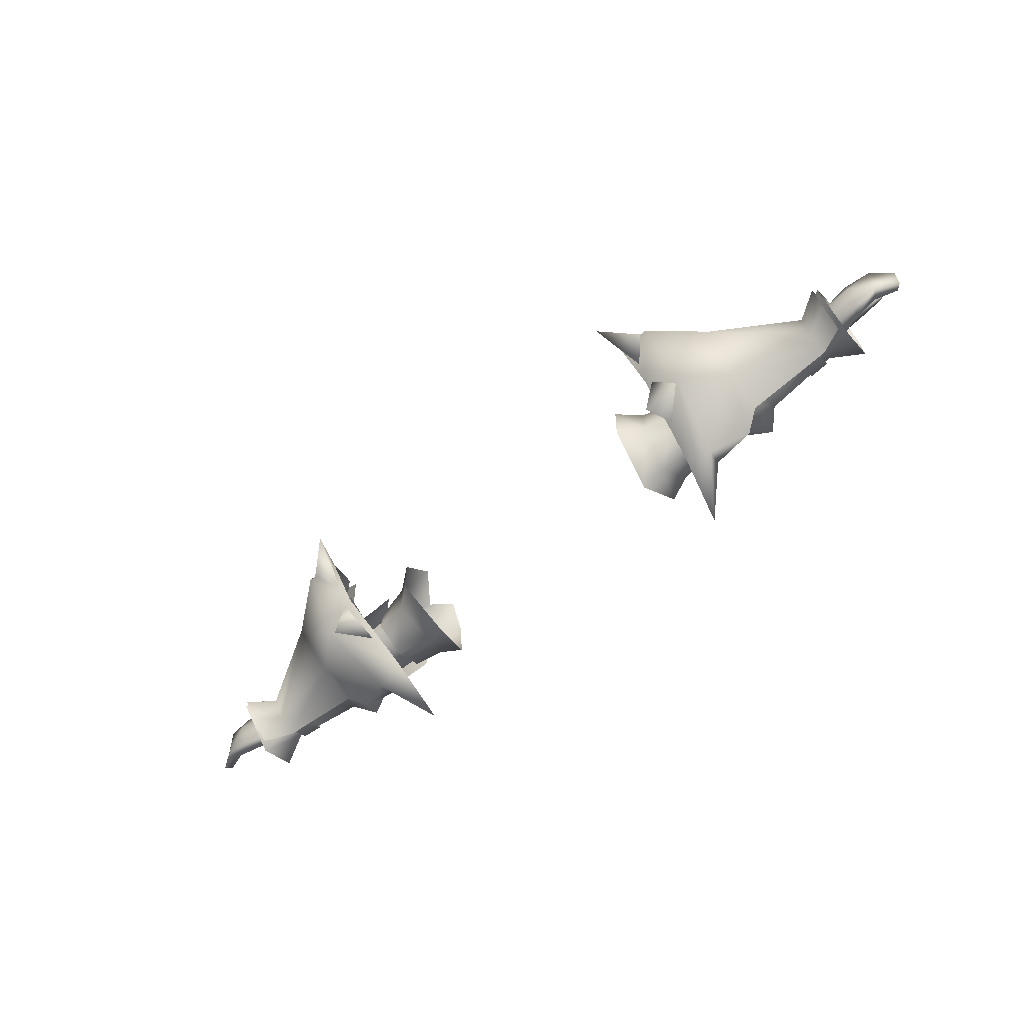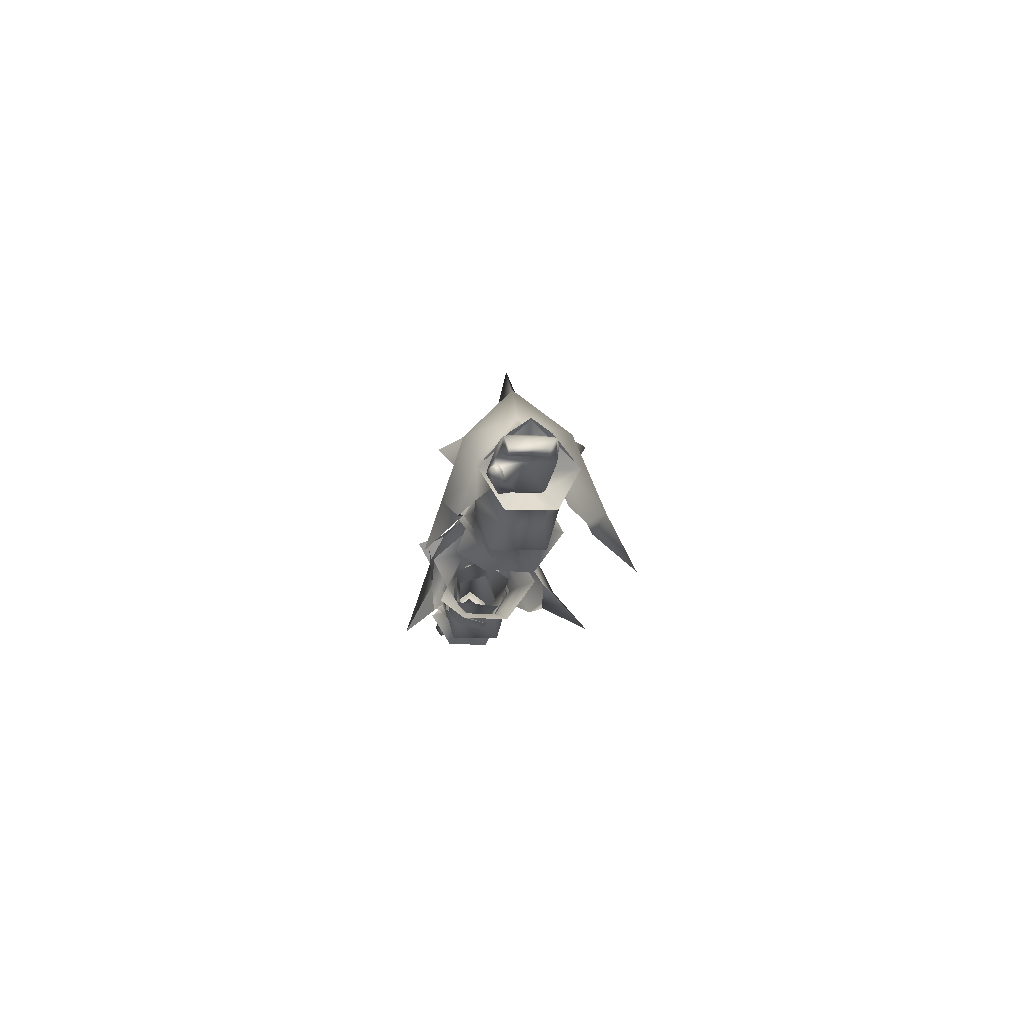
<metadata>
{"format":"obj","ext":"obj","renderer":"f3d","projection":"perspective","resolution":1024,"background":"white","views":[{"elev":-65.4,"azim":-141.3,"up":"+Z"},{"elev":-12.6,"azim":84.7,"up":"+Y"}]}
</metadata>
<code>
g mesh00
v -74.93 29.2 -1.833
v -68.93 21.25 -6.457
v -75.03 21.25 -9.964
v -69.73 24.54 -1.744
v -75.03 21.25 -9.964
v -70.16 21.9 -5.153
v -75.07 14.23 -6.158
v -68.95 17.48 -5.189
v -75 14.18 2.493
v -68.95 17.48 0.7592
v -68.93 21.25 -6.457
v -68.95 17.48 -5.189
v -75.03 21.25 -9.964
v -75.07 14.23 -6.158
v -69.02 26.11 -1.945
v -74.05 27.26 1.607
v -69.05 23.59 1.607
v -74.02 22.77 5.741
v -69.02 19.75 3.269
v -68.99 25.27 -1.997
v -74.92 21.17 6.864
v -68.92 21.3 2.462
v -75 14.18 2.493
v -68.95 17.48 0.7592
v -69.02 19.8 -7.239
v -74.02 22.82 -8.932
v -69.05 23.59 -5.442
v -74.05 27.26 -5.442
v -69.02 26.11 -1.945
v -74.02 29.77 -1.945
v -74.05 27.26 1.607
v -75.03 21.25 -9.964
v -69.73 24.54 -1.744
v -74.93 29.2 -1.833
v -69.55 21.9 1.491
v -74.92 21.17 6.864
v -69.48 18.22 0.222
v -75 14.18 2.493
v -70.02 18.24 -3.875
v -75.07 14.23 -6.158
v -70.16 21.9 -5.153
v -75.03 21.25 -9.964
v -71.18 21.59 -5.923
v -70.16 21.9 -5.153
v -70.02 18.24 -3.875
v -70.88 21.59 2.619
v -69.55 21.9 1.491
v -71.58 24.71 -1.744
v -69.73 24.54 -1.744
v -71.18 21.59 -5.923
v -70.16 21.9 -5.153
v -69.55 21.9 1.491
v -70.88 21.59 2.619
v -69.48 18.22 0.222
v -70.42 18.23 0.222
v -70.02 18.24 -3.875
v -70.51 18.25 -4.512
v -71.18 21.59 -5.923
f 1 2 3
f 4 5 6
f 7 8 9
f 9 8 10
f 11 12 13
f 13 12 14
f 15 16 17
f 17 16 18
f 17 18 19
f 2 1 20
f 20 1 21
f 20 21 22
f 22 21 23
f 22 23 24
f 25 26 27
f 27 26 28
f 27 28 29
f 29 28 30
f 29 30 31
f 32 33 34
f 34 33 35
f 34 35 36
f 36 35 37
f 36 37 38
f 38 37 39
f 38 39 40
f 40 39 41
f 40 41 42
f 43 44 45
f 46 47 48
f 48 47 49
f 48 49 50
f 50 49 51
f 52 53 54
f 54 53 55
f 54 55 56
f 56 55 57
f 56 57 58
v -33.33 26.87 -2.158
v -33.33 22.83 -8.094
v -48.47 21.45 -6.445
v -33.33 16.71 -5.677
v -45.72 16.13 -4.182
v -44.43 18.16 2.121
v -48.47 21.45 -6.445
v -45.66 26.76 -4.182
v -33.33 26.87 -2.158
v -44.4 24.73 2.121
v -33.33 24.39 3.469
v -44.43 18.16 2.121
v -33.33 17.53 3.469
v -50.94 26.76 -4.182
v -45.66 26.76 -4.182
v -50.94 24.73 2.121
v -44.4 24.73 2.121
v -50.94 18.16 2.121
v -50.94 16.13 -4.182
v -50.94 21.45 -6.445
f 59 60 61
f 61 60 62
f 61 62 63
f 63 62 64
f 65 66 67
f 67 66 68
f 67 68 69
f 69 68 70
f 69 70 71
f 71 70 62
f 61 72 73
f 73 72 74
f 73 74 75
f 75 74 76
f 75 76 64
f 64 76 77
f 64 77 63
f 63 77 78
f 63 78 61
f 61 78 72
v -44.41 15.96 1.322
v -51.66 12.35 -6.952
v -43.69 16.28 -5.509
v -42.29 32.29 11.6
v -45.96 28.68 8.962
v -43.84 34.81 5.636
v -45.66 23.31 8.387
v -49.41 21.32 11.23
v -46.94 12.89 14.05
v -50.7 18.43 7.596
v -46.94 12.89 14.05
v -50.7 18.43 7.596
v -45.66 23.31 8.387
v -45.96 28.68 8.962
v -42.29 32.29 11.6
v -48.51 33.04 7.488
v -43.84 34.81 5.636
v -51.66 21.55 5.532
v -54.85 22.57 3.79
v -54.89 16.26 1.222
v -52.41 18.02 8.539
v -50.7 18.43 7.596
v -49.41 21.32 11.23
v -64.21 16.99 2.025
v -64.24 19.99 4.175
v -68.03 19.83 3.773
v -68.05 16.96 -5.568
v -68.04 19.83 -7.614
v -64.22 19.94 -8.372
v -68.06 17.31 1.685
v -64.24 16.59 -5.402
v -43.24 42.74 -1.69
v -39.6 38.8 1.287
v -36.13 49.19 -1.275
v -39.3 38.94 -4.856
v -43.24 42.74 -1.69
v -43.8 43.41 -1.706
v -53.41 35.42 -1.694
v -48.71 33.17 7.441
v -69.05 23.59 -5.442
v -69.02 26.11 -1.945
v -52.18 28.16 -9.22
v -52.3 20.18 -10.67
v -69.02 19.8 -7.239
v -68.93 21.25 -6.457
v -54.85 22.58 -7.686
v -54.88 16.18 -6.066
v -38.53 27.61 -12.08
v -43.76 34.52 -12.31
v -36.49 35.03 -15.93
v -39.48 36.38 -8.708
v -38.53 27.61 -12.08
v -36.48 22.44 -15.98
v -40.88 17.68 -16.37
v -34.77 12.07 -25.44
v -41.43 21.34 -19
v -36.48 22.44 -15.98
v -41.43 21.34 -19
v -40.88 17.68 -16.37
v -48.86 18.02 -14.3
v -53.69 27.52 5.147
v -69.05 23.59 1.607
v -69.02 19.75 3.269
v -54.14 20.45 5.556
v -52.41 18.02 8.539
v -49.41 21.32 11.23
v -45.66 23.31 8.387
v -44.09 32.48 9.235
v -39.4 36.57 2.882
v -37.62 42.96 -1.732
v -51.61 12.32 2.989
v -47.78 18.26 5.139
v -51.66 21.55 5.532
v -47.66 24.41 4.986
v -51.63 29.42 2.722
v -44.3 27.22 1.268
v -43.45 26.64 -5.403
v -43.69 16.28 -5.509
v -51.66 12.35 -6.952
v -43.52 21.33 -8.418
v -51.66 21.74 -9.747
v -51.67 29.42 -6.926
v -68.92 21.3 2.462
v -68.95 17.48 0.7592
v -68.95 17.48 -5.189
v -51.66 21.74 -9.747
v -51.66 12.35 -6.952
v -51.61 12.32 2.989
v -38.26 36.57 -7.036
v -36.48 22.44 -15.98
v -44.31 35.18 -12.53
f 79 80 81
f 82 83 84
f 85 86 87
f 87 86 88
f 89 90 91
f 92 93 94
f 94 93 95
f 96 97 98
f 99 100 101
f 102 103 104
f 105 106 107
f 104 108 102
f 102 108 105
f 102 105 109
f 109 105 107
f 110 111 112
f 112 111 113
f 112 113 114
f 115 116 117
f 118 119 116
f 120 121 122
f 123 124 125
f 126 127 128
f 128 127 129
f 128 129 130
f 131 132 133
f 133 132 134
f 133 134 135
f 136 137 138
f 139 140 141
f 141 142 139
f 139 142 143
f 139 143 144
f 145 146 117
f 117 146 147
f 117 147 115
f 115 147 148
f 80 79 149
f 149 79 150
f 149 150 151
f 151 150 152
f 151 152 153
f 153 152 154
f 153 154 155
f 156 157 158
f 158 157 159
f 158 159 155
f 155 159 160
f 155 160 153
f 97 161 98
f 98 161 162
f 98 162 125
f 125 162 163
f 125 163 123
f 124 164 125
f 125 164 165
f 125 165 98
f 98 165 166
f 98 166 96
f 167 168 169
f 169 168 136
f 169 136 120
f 120 136 138
f 120 138 121
f 119 140 116
f 116 140 139
f 116 139 117
f 117 139 144
f 117 144 145
f 148 167 115
f 115 167 169
f 115 169 116
f 116 169 120
f 116 120 118
f 118 120 122
v 74.93 29.2 -1.833
v 70.16 21.9 -5.153
v 75.03 21.25 -9.964
v 68.93 21.25 -6.457
v 68.99 25.27 -1.997
v 74.93 29.2 -1.833
v 74.92 21.17 6.864
v 74.93 29.2 -1.833
v 75 14.18 2.493
v 68.95 17.48 0.7592
v 75.07 14.23 -6.158
v 68.95 17.48 -5.189
v 68.93 21.25 -6.457
v 75.03 21.25 -9.964
v 68.95 17.48 -5.189
v 75.07 14.23 -6.158
v 75.03 21.25 -9.964
v 68.92 21.3 2.462
v 68.95 17.48 0.7592
v 75 14.18 2.493
v 69.02 19.75 3.269
v 74.02 22.77 5.741
v 69.05 23.59 1.607
v 74.05 27.26 1.607
v 69.02 26.11 -1.945
v 74.02 29.77 -1.945
v 74.05 27.26 -5.442
v 69.05 23.59 -5.442
v 74.02 22.82 -8.932
v 69.02 19.8 -7.239
v 69.73 24.54 -1.744
v 74.92 21.17 6.864
v 69.55 21.9 1.491
v 75 14.18 2.493
v 69.48 18.22 0.222
v 75.07 14.23 -6.158
v 70.02 18.24 -3.875
v 75.03 21.25 -9.964
v 70.16 21.9 -5.153
v 71.18 21.59 -5.923
v 70.16 21.9 -5.153
v 71.58 24.71 -1.744
v 69.73 24.54 -1.744
v 70.88 21.59 2.619
v 69.55 21.9 1.491
v 70.88 21.59 2.619
v 69.55 21.9 1.491
v 70.42 18.23 0.222
v 69.48 18.22 0.222
v 70.51 18.25 -4.512
v 70.02 18.24 -3.875
v 71.18 21.59 -5.923
v 70.16 21.9 -5.153
f 170 171 172
f 173 174 175
f 176 177 174
f 178 179 180
f 180 179 181
f 182 183 184
f 184 183 185
f 177 186 173
f 174 187 176
f 176 187 188
f 176 188 189
f 190 191 192
f 192 191 193
f 192 193 194
f 193 195 194
f 194 195 196
f 194 196 197
f 197 196 198
f 197 198 199
f 171 170 200
f 200 170 201
f 200 201 202
f 202 201 203
f 202 203 204
f 204 203 205
f 204 205 206
f 206 205 207
f 206 207 208
f 209 210 211
f 211 210 212
f 211 212 213
f 213 212 214
f 215 216 217
f 217 216 218
f 217 218 219
f 219 218 220
f 219 220 221
f 221 220 222
v 44.4 24.73 2.121
v 50.94 24.73 2.121
v 50.94 26.76 -4.182
v 45.66 26.76 -4.182
v 33.33 24.39 3.469
v 44.4 24.73 2.121
v 33.33 17.53 3.469
v 50.94 24.73 2.121
v 44.43 18.16 2.121
v 50.94 18.16 2.121
v 45.72 16.13 -4.182
v 50.94 16.13 -4.182
v 48.47 21.45 -6.445
v 50.94 21.45 -6.445
v 45.66 26.76 -4.182
v 50.94 26.76 -4.182
v 44.4 24.73 2.121
v 50.94 24.73 2.121
v 44.43 18.16 2.121
v 33.33 17.53 3.469
v 45.72 16.13 -4.182
v 33.33 16.71 -5.677
v 48.47 21.45 -6.445
v 33.33 22.83 -8.094
v 45.66 26.76 -4.182
v 33.33 26.87 -2.158
v 33.33 24.39 3.469
f 223 224 225
f 226 227 228
f 228 227 229
f 230 231 232
f 232 231 233
f 232 233 234
f 234 233 235
f 234 235 236
f 236 235 237
f 236 237 238
f 238 237 239
f 240 239 241
f 241 239 242
f 241 242 243
f 243 242 244
f 243 244 245
f 245 244 246
f 245 246 247
f 247 246 248
f 247 248 249
v 49.41 21.32 11.23
v 46.94 12.89 14.05
v 50.7 18.43 7.596
v 52.18 28.16 -9.22
v 69.05 23.59 -5.442
v 69.02 19.8 -7.239
v 51.66 21.74 -9.747
v 54.85 22.58 -7.686
v 54.88 16.18 -6.066
v 43.84 34.81 5.636
v 45.96 28.68 8.962
v 42.29 32.29 11.6
v 45.66 23.31 8.387
v 45.66 23.31 8.387
v 50.7 18.43 7.596
v 46.94 12.89 14.05
v 45.96 28.68 8.962
v 48.51 33.04 7.488
v 42.29 32.29 11.6
v 43.84 34.81 5.636
v 49.41 21.32 11.23
v 50.7 18.43 7.596
v 52.41 18.02 8.539
v 68.95 17.48 0.7592
v 68.92 21.3 2.462
v 54.85 22.57 3.79
v 64.22 19.94 -8.372
v 68.04 19.83 -7.614
v 64.24 16.59 -5.402
v 43.24 42.74 -1.69
v 39.3 38.94 -4.856
v 36.13 49.19 -1.275
v 39.6 38.8 1.287
v 43.24 42.74 -1.69
v 39.4 36.57 2.882
v 44.09 32.48 9.235
v 48.71 33.17 7.441
v 52.3 20.18 -10.67
v 38.53 27.61 -12.08
v 39.48 36.38 -8.708
v 36.49 35.03 -15.93
v 43.76 34.52 -12.31
v 38.53 27.61 -12.08
v 36.48 22.44 -15.98
v 41.43 21.34 -19
v 34.77 12.07 -25.44
v 40.88 17.68 -16.37
v 36.48 22.44 -15.98
v 48.86 18.02 -14.3
v 40.88 17.68 -16.37
v 41.43 21.34 -19
v 53.69 27.52 5.147
v 53.41 35.42 -1.694
v 43.8 43.41 -1.706
v 37.62 42.96 -1.732
v 68.05 16.96 -5.568
v 68.06 17.31 1.685
v 64.21 16.99 2.025
v 68.03 19.83 3.773
v 64.24 19.99 4.175
v 43.45 26.64 -5.403
v 44.3 27.22 1.268
v 51.63 29.42 2.722
v 47.66 24.41 4.986
v 51.66 21.55 5.532
v 47.78 18.26 5.139
v 51.61 12.32 2.989
v 44.41 15.96 1.322
v 51.66 12.35 -6.952
v 43.69 16.28 -5.509
v 51.67 29.42 -6.926
v 51.66 21.74 -9.747
v 43.52 21.33 -8.418
v 51.66 12.35 -6.952
v 43.69 16.28 -5.509
v 54.89 16.26 1.222
v 68.95 17.48 -5.189
v 68.93 21.25 -6.457
v 54.85 22.57 3.79
v 51.66 21.55 5.532
v 51.61 12.32 2.989
v 51.66 12.35 -6.952
v 44.31 35.18 -12.53
v 36.48 22.44 -15.98
v 38.26 36.57 -7.036
v 45.66 23.31 8.387
v 49.41 21.32 11.23
v 52.41 18.02 8.539
v 54.14 20.45 5.556
v 69.02 19.75 3.269
v 69.05 23.59 1.607
v 69.02 26.11 -1.945
f 250 251 252
f 253 254 255
f 256 257 258
f 259 260 261
f 251 250 262
f 263 264 265
f 266 267 268
f 268 267 269
f 270 271 272
f 273 274 275
f 276 277 278
f 279 280 281
f 281 280 282
f 281 282 283
f 284 285 286
f 255 287 253
f 288 289 290
f 290 289 291
f 290 291 292
f 293 294 295
f 295 294 296
f 295 296 297
f 298 299 300
f 301 302 286
f 286 302 303
f 286 303 284
f 284 303 304
f 277 305 278
f 278 305 306
f 278 306 307
f 307 306 308
f 307 308 309
f 310 311 312
f 312 311 313
f 312 313 314
f 314 313 315
f 314 315 316
f 316 315 317
f 316 317 318
f 318 317 319
f 312 320 310
f 310 320 321
f 310 321 322
f 322 321 323
f 322 323 324
f 275 325 273
f 273 325 258
f 273 258 326
f 326 258 257
f 326 257 327
f 328 329 325
f 325 329 330
f 325 330 258
f 258 330 331
f 258 331 256
f 287 298 253
f 253 298 300
f 253 300 332
f 332 300 333
f 332 333 334
f 285 335 286
f 286 335 336
f 286 336 301
f 301 336 337
f 301 337 338
f 338 339 301
f 301 339 340
f 301 340 302
f 302 340 341
f 302 341 254
f 254 253 302
f 302 253 332
f 302 332 303
f 303 332 334
f 303 334 304
v -78.33 16.91 4.069
v -83.76 19.02 5.343
v -83.72 17.51 4.233
v -79.22 24.14 3.879
v -78.69 21.75 4.269
v -75.91 20.44 5.36
v -87.33 19.83 3.051
v -82.97 21.55 3.648
v -88.46 20.87 2.96
v -78.35 21.33 -5.666
v -82.66 21.77 -4.991
v -84.13 23.81 -5.008
v -87.06 19.98 -3.506
v -75.91 20.44 5.36
v -78.62 20.25 4.215
v -78.79 19.05 5.689
v -83.21 19.75 4.281
v -71.18 21.59 -5.923
v -78.74 23.85 -5.965
v -71.58 24.71 -1.744
v -70.88 21.59 2.619
v -74.36 16.81 3.418
v -70.42 18.23 0.222
v -78.69 21.75 4.269
v -78.62 20.25 4.215
v -75.91 20.44 5.36
v -78.35 21.33 -5.666
v -70.51 18.25 -4.512
v -76.8 21.59 -0.4013
v -70.42 18.23 0.222
v -78.41 18.18 2.635
v -74.36 16.81 3.418
v -88.2 21.02 -3.599
v -84.53 23.82 3.468
v -79.53 25.45 -1.376
v -70.51 18.25 -4.512
v -83.76 19.02 5.343
v -83.21 19.75 4.281
v -83.72 17.51 4.233
v -83.16 18.42 3.456
v -78.33 16.91 4.069
v -74.36 16.81 3.418
v -83.21 19.75 4.281
v -78.62 20.25 4.215
v -78.69 21.75 4.269
v -82.97 21.55 3.648
v -82.66 21.77 -4.991
v -87.33 19.83 3.051
v -87.06 19.98 -3.506
v -88.46 20.87 2.96
v -88.2 21.02 -3.599
f 342 343 344
f 345 346 347
f 348 349 350
f 351 352 353
f 353 352 354
f 355 356 357
f 357 356 358
f 357 358 343
f 359 360 361
f 362 363 364
f 365 366 367
f 368 369 370
f 370 369 371
f 370 371 372
f 343 342 357
f 357 342 373
f 357 373 355
f 354 374 353
f 353 374 350
f 353 350 375
f 375 350 349
f 375 349 346
f 360 376 361
f 361 376 345
f 361 345 362
f 362 345 347
f 362 347 363
f 346 345 375
f 375 345 376
f 375 376 353
f 353 376 360
f 353 360 351
f 351 360 359
f 351 359 377
f 378 379 380
f 380 379 381
f 380 381 382
f 382 381 372
f 382 372 383
f 383 372 371
f 381 384 372
f 372 384 385
f 372 385 370
f 370 385 386
f 370 386 368
f 368 386 387
f 368 387 388
f 388 387 389
f 388 389 390
f 390 389 391
f 390 391 392
v -37.98 27.28 -5.554
v -37.94 26.82 0.5527
v -31.9 28.2 1.999
v -31.69 14.79 1.908
v -30.75 20.44 5.773
v -36.12 18.13 3.799
v -36.13 23.9 3.797
v -36.13 23.9 3.797
v -30.75 20.44 5.773
v -27.22 25.71 9.02
v -41.58 16.37 3.251
v -44.49 13.39 -3.096
v -37.17 13.46 -3.362
v -41.07 20.96 5.147
v -44.96 17.35 4.383
v -47.81 14.73 1.976
v -37.77 26.17 3.802
v -41.39 26.97 1.747
v -35.16 28.54 1.739
v -37.1 30.02 -3.035
v -44.32 29.86 -2.919
v -27.7 31.62 2.504
v -27.43 31.65 -6.94
v -31.81 28.02 -6.01
v -25.84 21.06 -13.09
v -30.41 20.72 -10.1
v -27.68 12.9 -7.163
v -31.96 14.63 -5.773
v -28.07 13.26 2.285
v -27.36 16.82 7.269
v -30.75 20.44 5.773
v -48.31 28.59 1.976
v -44.82 26.08 3.766
v -43.96 20.92 4.637
v -35.25 14.31 1.565
v -37.98 17.44 3.802
v -38.49 21.02 6.593
v -36.12 18.13 3.799
v -37.91 15.73 0.7662
v -37.94 15.48 -5.332
v -37.92 20.9 -8.643
f 393 394 395
f 396 397 398
f 398 397 399
f 394 400 395
f 395 400 401
f 395 401 402
f 403 404 405
f 406 407 403
f 403 407 408
f 403 408 404
f 409 410 406
f 409 411 410
f 410 411 412
f 410 412 413
f 414 415 416
f 416 415 417
f 416 417 418
f 418 417 419
f 418 419 420
f 420 419 421
f 420 421 396
f 396 421 422
f 396 422 423
f 413 424 410
f 410 424 425
f 410 425 406
f 406 425 426
f 406 426 407
f 405 427 403
f 403 427 428
f 403 428 406
f 406 428 429
f 406 429 409
f 430 431 396
f 396 431 432
f 396 432 420
f 420 432 433
f 420 433 418
f 418 433 393
f 418 393 416
f 416 393 395
f 416 395 414
f 414 395 402
v 30.75 20.44 5.773
v 36.12 18.13 3.799
v 36.13 23.9 3.797
v 27.43 31.65 -6.94
v 27.7 31.62 2.504
v 31.9 28.2 1.999
v 31.69 14.79 1.908
v 30.75 20.44 5.773
v 27.36 16.82 7.269
v 27.22 25.71 9.02
v 30.75 20.44 5.773
v 36.13 23.9 3.797
v 37.17 13.46 -3.362
v 44.49 13.39 -3.096
v 41.58 16.37 3.251
v 44.32 29.86 -2.919
v 37.1 30.02 -3.035
v 41.39 26.97 1.747
v 47.81 14.73 1.976
v 44.96 17.35 4.383
v 41.07 20.96 5.147
v 35.16 28.54 1.739
v 37.77 26.17 3.802
v 28.07 13.26 2.285
v 27.68 12.9 -7.163
v 31.96 14.63 -5.773
v 25.84 21.06 -13.09
v 30.41 20.72 -10.1
v 31.81 28.02 -6.01
v 43.96 20.92 4.637
v 44.82 26.08 3.766
v 48.31 28.59 1.976
v 38.49 21.02 6.593
v 37.98 17.44 3.802
v 35.25 14.31 1.565
v 37.94 26.82 0.5527
v 37.98 27.28 -5.554
v 37.92 20.9 -8.643
v 37.94 15.48 -5.332
v 37.91 15.73 0.7662
v 36.12 18.13 3.799
f 434 435 436
f 437 438 439
f 440 441 442
f 435 434 440
f 438 443 439
f 439 443 444
f 439 444 445
f 446 447 448
f 449 450 451
f 447 452 448
f 448 452 453
f 448 453 454
f 450 455 451
f 451 455 456
f 451 456 454
f 442 457 440
f 440 457 458
f 440 458 459
f 459 458 460
f 459 460 461
f 461 460 437
f 461 437 462
f 462 437 439
f 453 463 454
f 454 463 464
f 454 464 451
f 451 464 465
f 451 465 449
f 456 466 454
f 454 466 467
f 454 467 448
f 448 467 468
f 448 468 446
f 445 469 439
f 439 469 470
f 439 470 462
f 462 470 471
f 462 471 461
f 461 471 472
f 461 472 459
f 459 472 473
f 459 473 440
f 440 473 474
v 87.33 19.83 3.051
v 87.06 19.98 -3.506
v 88.2 21.02 -3.599
v 78.62 20.25 4.215
v 83.76 19.02 5.343
v 83.21 19.75 4.281
v 83.21 19.75 4.281
v 83.16 18.42 3.456
v 78.62 20.25 4.215
v 88.46 20.87 2.96
v 78.69 21.75 4.269
v 82.97 21.55 3.648
v 84.53 23.82 3.468
v 84.13 23.81 -5.008
v 82.66 21.77 -4.991
v 78.35 21.33 -5.666
v 74.36 16.81 3.418
v 78.33 16.91 4.069
v 78.79 19.05 5.689
v 83.72 17.51 4.233
v 82.66 21.77 -4.991
v 82.97 21.55 3.648
v 78.69 21.75 4.269
v 83.72 17.51 4.233
v 78.33 16.91 4.069
v 78.41 18.18 2.635
v 71.58 24.71 -1.744
v 78.74 23.85 -5.965
v 71.18 21.59 -5.923
v 70.42 18.23 0.222
v 74.36 16.81 3.418
v 70.88 21.59 2.619
v 75.91 20.44 5.36
v 78.62 20.25 4.215
v 78.69 21.75 4.269
v 75.91 20.44 5.36
v 83.21 19.75 4.281
v 83.76 19.02 5.343
v 87.06 19.98 -3.506
v 88.2 21.02 -3.599
v 88.46 20.87 2.96
v 87.33 19.83 3.051
v 75.91 20.44 5.36
v 79.22 24.14 3.879
v 79.53 25.45 -1.376
v 70.51 18.25 -4.512
v 74.36 16.81 3.418
v 70.42 18.23 0.222
v 76.8 21.59 -0.4013
v 70.51 18.25 -4.512
v 78.35 21.33 -5.666
f 475 476 477
f 478 479 480
f 481 482 483
f 484 475 477
f 485 486 487
f 488 489 490
f 491 492 493
f 493 492 494
f 493 494 479
f 476 475 495
f 495 475 496
f 495 496 497
f 498 499 500
f 501 502 503
f 504 505 506
f 507 508 509
f 479 478 493
f 493 478 510
f 493 510 491
f 482 511 512
f 513 489 514
f 514 489 488
f 514 488 515
f 515 488 487
f 515 487 516
f 516 487 486
f 505 517 506
f 506 517 518
f 506 518 501
f 501 518 519
f 501 519 502
f 520 503 490
f 490 503 502
f 490 502 488
f 488 502 519
f 488 519 487
f 487 519 518
f 487 518 485
f 485 518 517
f 499 521 500
f 500 521 522
f 500 522 523
f 523 522 524
f 523 524 525
f 512 498 482
f 482 498 500
f 482 500 483
f 483 500 523
f 483 523 497
f 497 523 525
f 497 525 495

</code>
